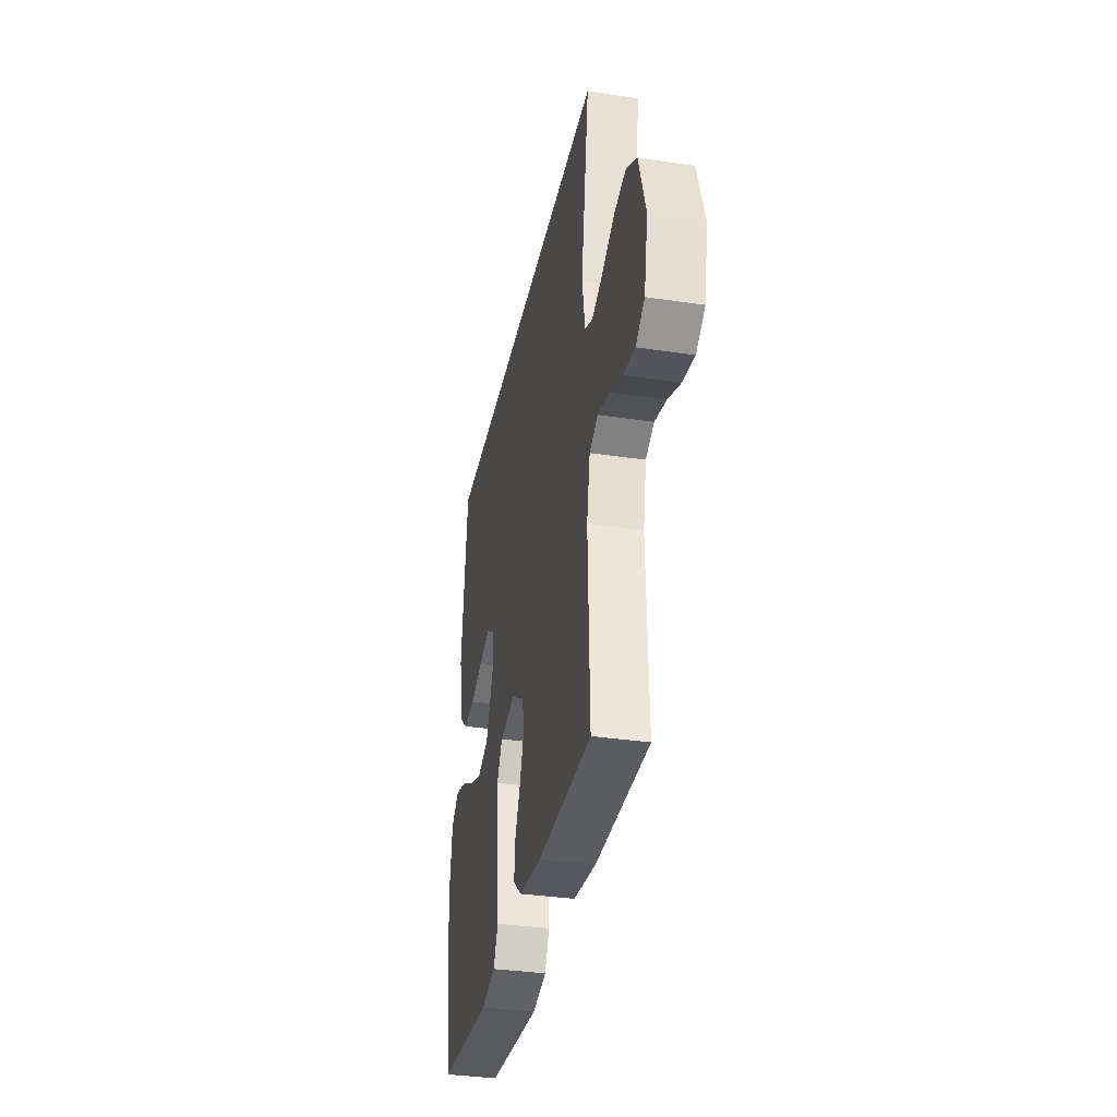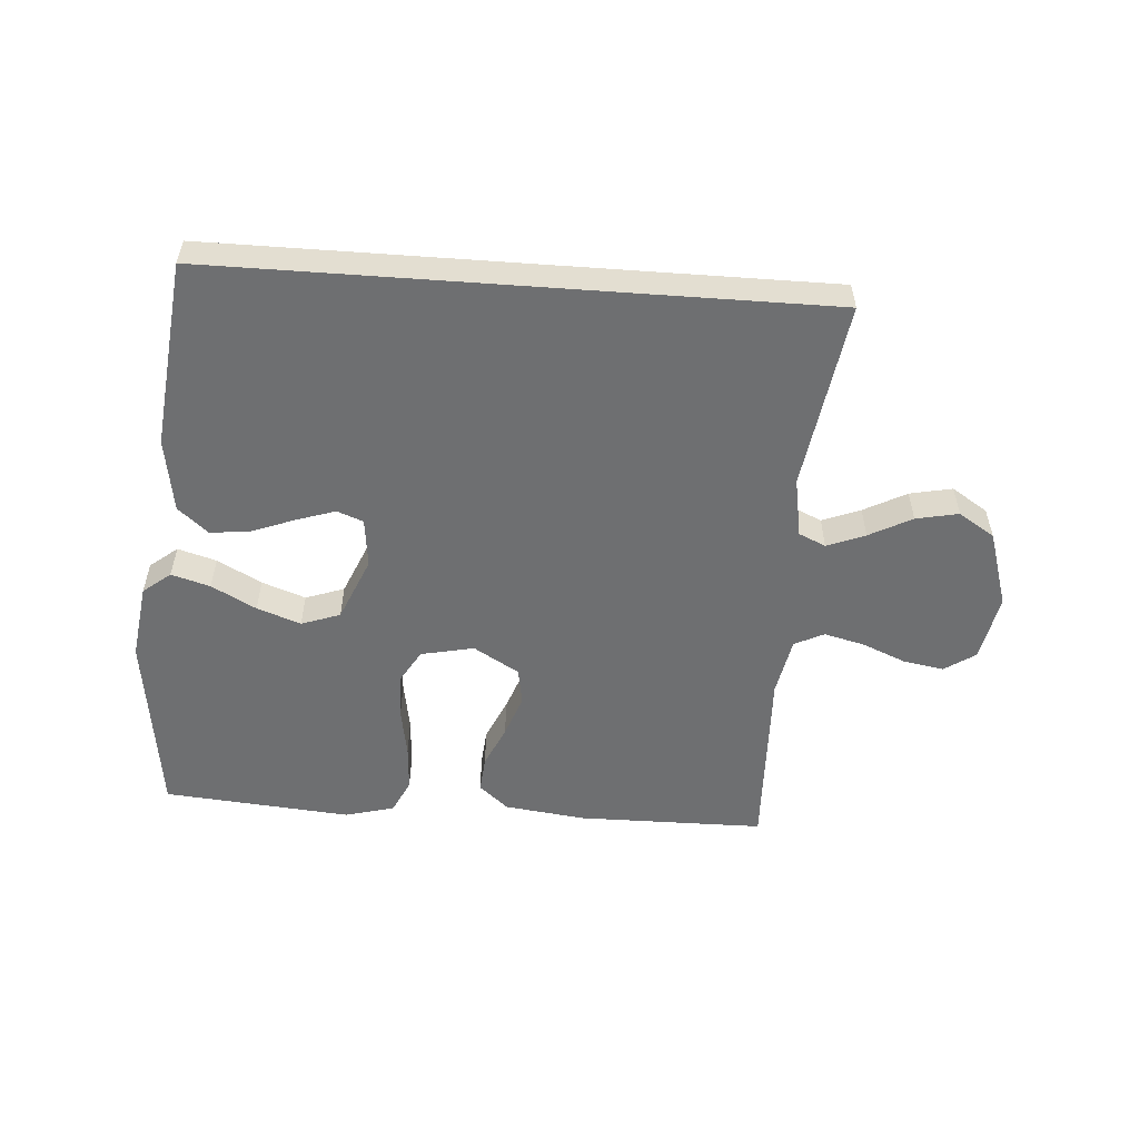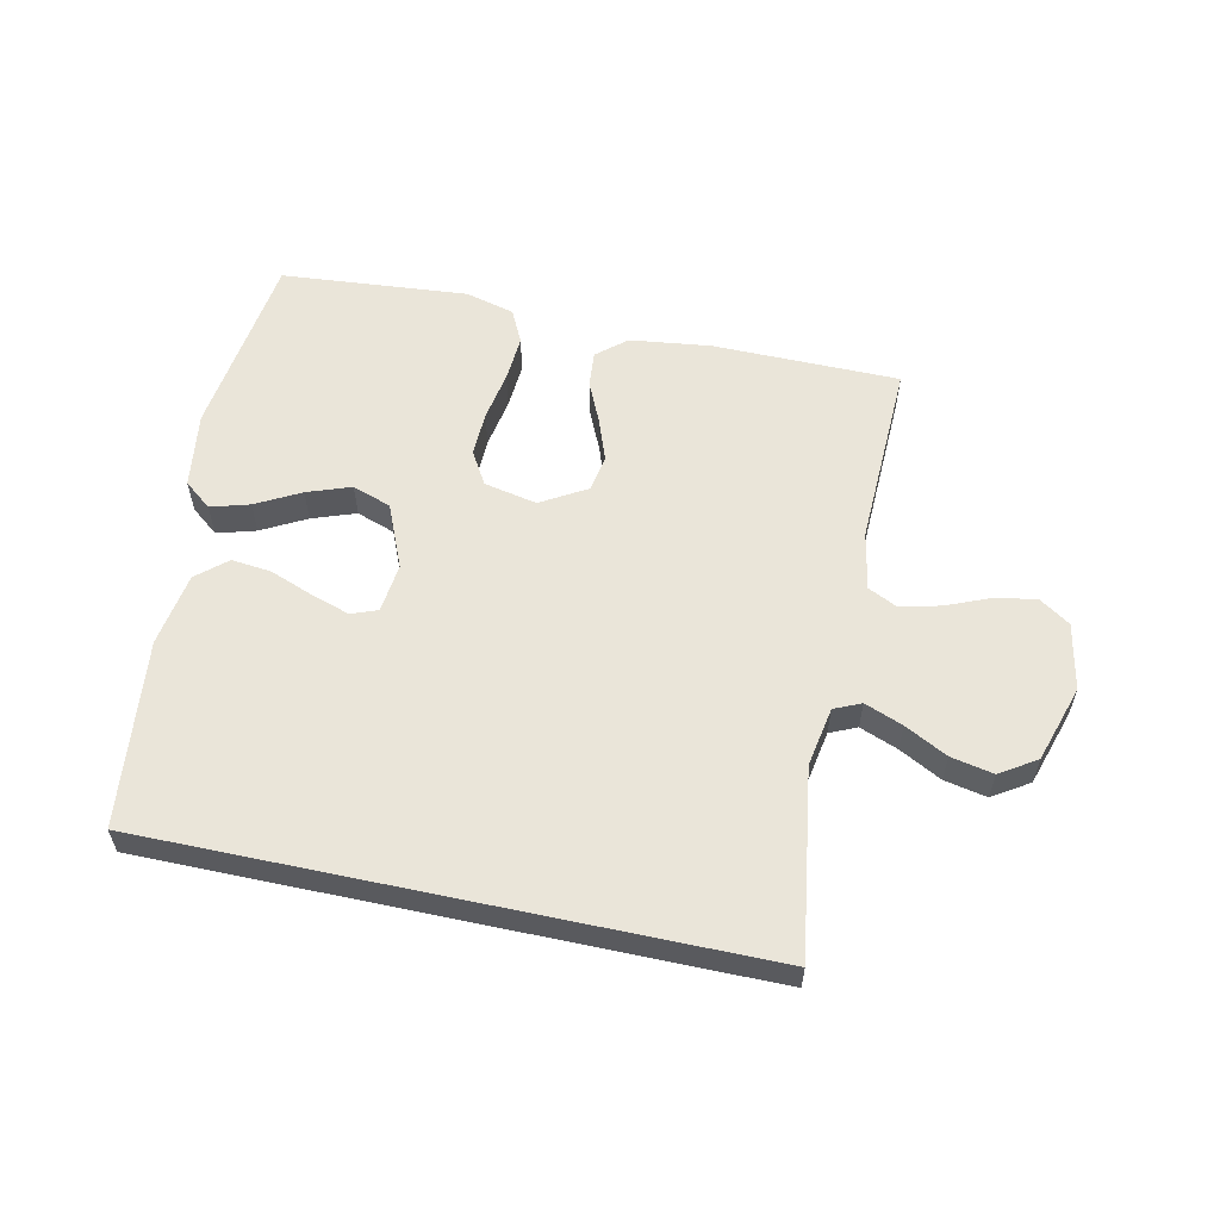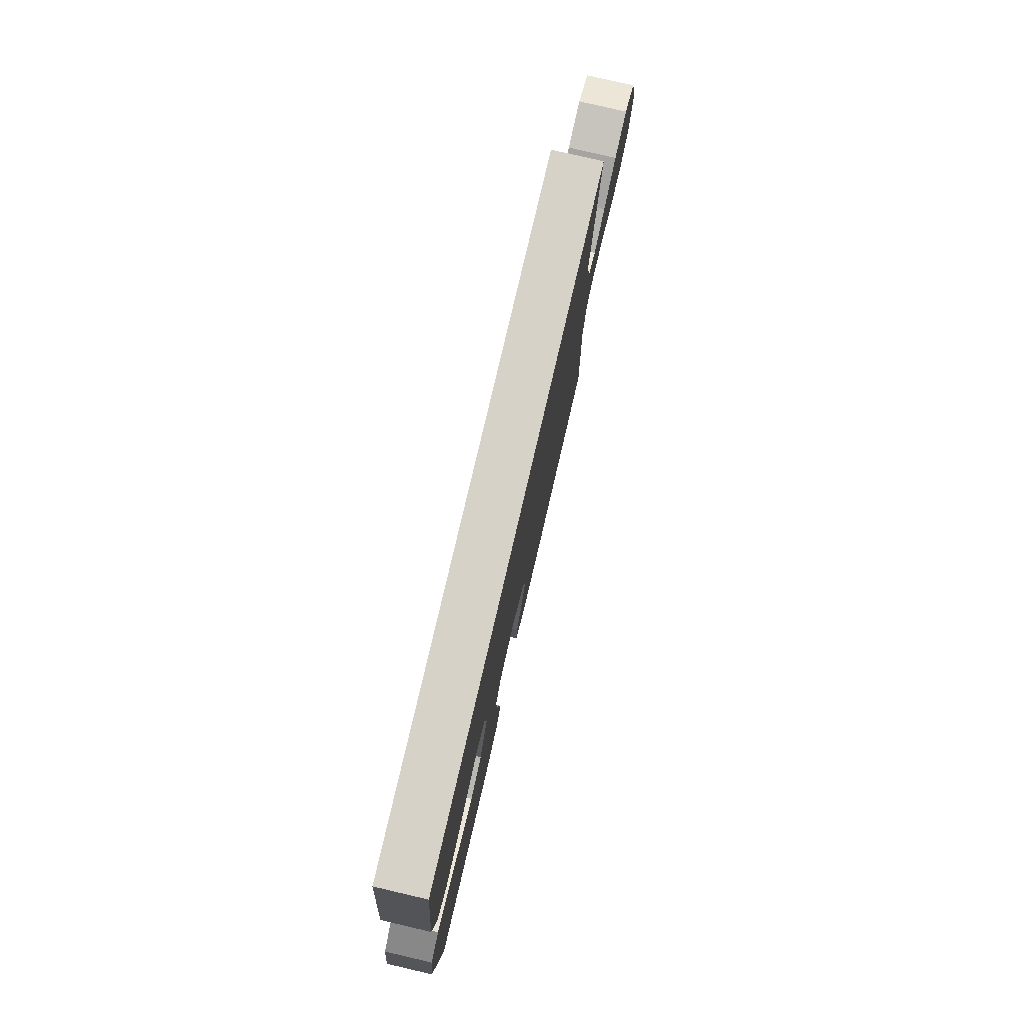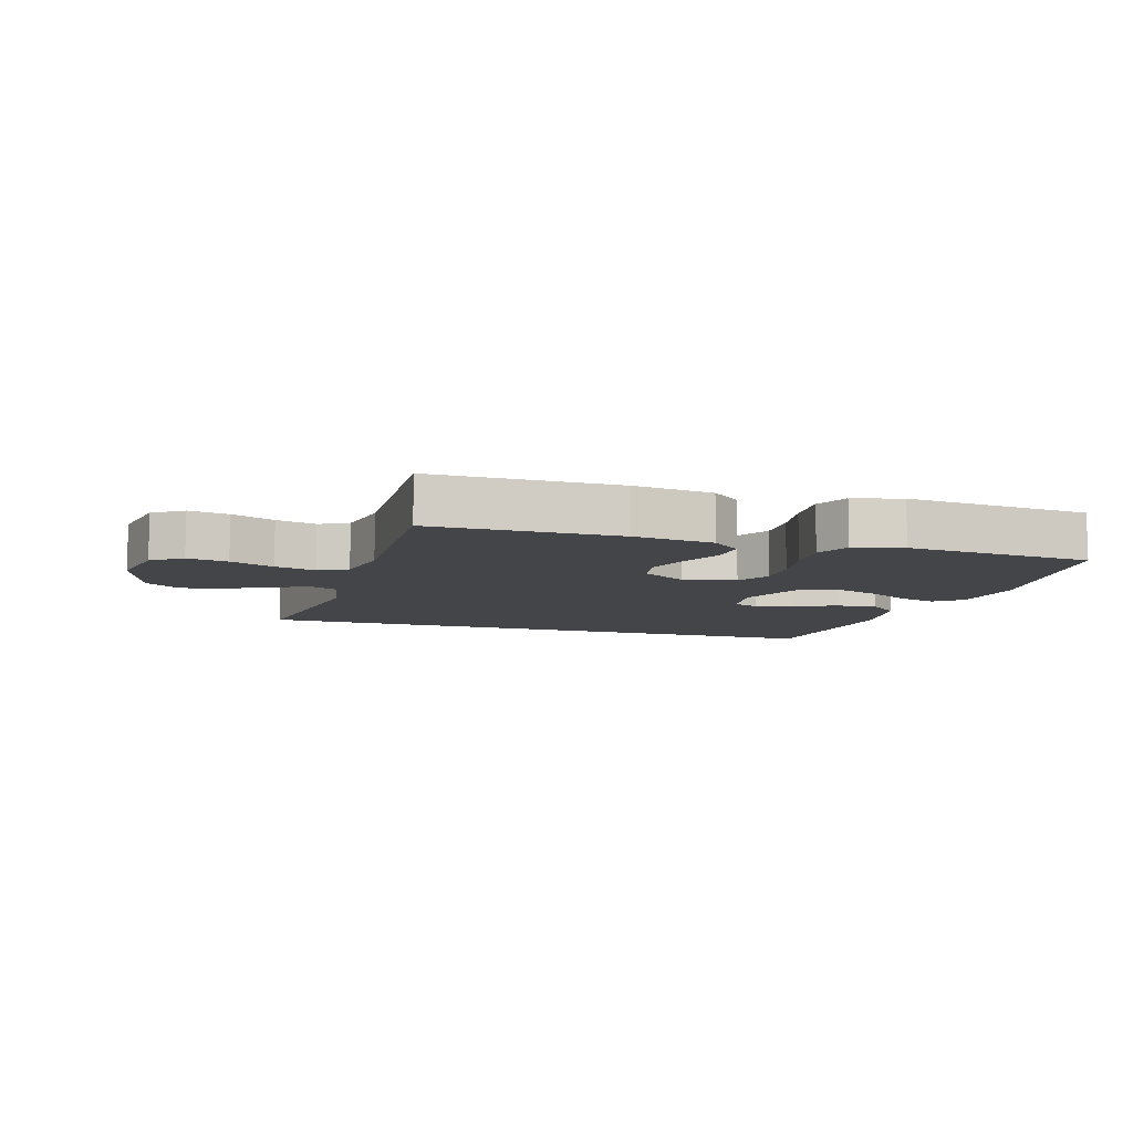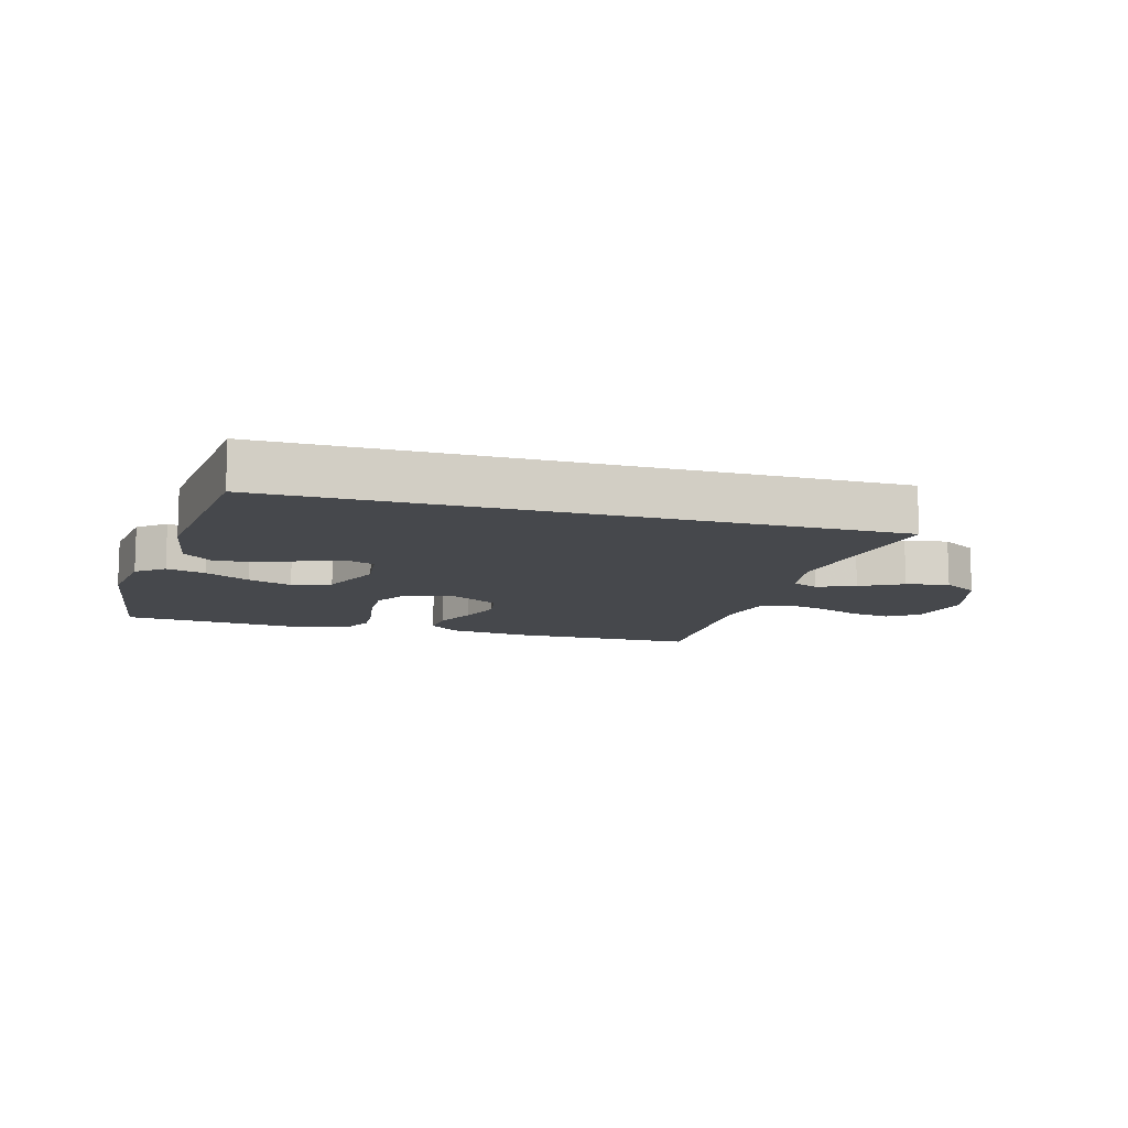
<metadata>
{"format":"obj","ext":"obj","renderer":"f3d","projection":"perspective","resolution":1024,"background":"white","views":[{"elev":-34.4,"azim":78.6,"up":"+Z"},{"elev":-54.6,"azim":-4.2,"up":"+Y"},{"elev":57.9,"azim":12.1,"up":"+Y"},{"elev":78.1,"azim":-76.9,"up":"+Z"},{"elev":-8.9,"azim":163.2,"up":"+Y"},{"elev":-11.2,"azim":-15.7,"up":"+Y"}]}
</metadata>
<code>
v -0.451 0.07 0.5
v 0.516 0.07 0.5
v 0.471 0.07 0.2
v 0.488 0.07 0.105
v 0.531 0.07 0.086
v 0.592 0.07 0.11
v 0.66 0.07 0.146
v 0.728 0.07 0.16
v 0.786 0.07 0.123
v 0.825 0.07 0
v 0.804 0.07 -0.107
v 0.755 0.07 -0.14
v 0.69 0.07 -0.129
v 0.62 0.07 -0.1
v 0.555 0.07 -0.084
v 0.508 0.07 -0.107
v 0.49 0.07 -0.2
v 0.5 0.07 -0.5
v 0.2 0.07 -0.503
v 0.071 0.07 -0.487
v 0.024 0.07 -0.447
v 0.029 0.07 -0.389
v 0.059 0.07 -0.322
v 0.083 0.07 -0.255
v 0.073 0.07 -0.196
v 0 0.07 -0.153
v -0.085 0.07 -0.171
v -0.116 0.07 -0.224
v -0.114 0.07 -0.296
v -0.1 0.07 -0.376
v -0.095 0.07 -0.45
v -0.121 0.07 -0.504
v -0.2 0.07 -0.525
v -0.5 0.07 -0.5
v -0.54 0.07 -0.2
v -0.523 0.07 -0.078
v -0.479 0.07 -0.043
v -0.417 0.07 -0.061
v -0.346 0.07 -0.099
v -0.276 0.07 -0.124
v -0.214 0.07 -0.102
v -0.171 0.07 0
v -0.18 0.07 0.079
v -0.222 0.07 0.095
v -0.283 0.07 0.075
v -0.353 0.07 0.048
v -0.417 0.07 0.041
v -0.465 0.07 0.082
v -0.484 0.07 0.2
v -0.451 0 0.5
v 0.516 0 0.5
v 0.471 0 0.2
v 0.488 0 0.105
v 0.531 0 0.086
v 0.592 0 0.11
v 0.66 0 0.146
v 0.728 0 0.16
v 0.786 0 0.123
v 0.825 0 0
v 0.804 0 -0.107
v 0.755 0 -0.14
v 0.69 0 -0.129
v 0.62 0 -0.1
v 0.555 0 -0.084
v 0.508 0 -0.107
v 0.49 0 -0.2
v 0.5 0 -0.5
v 0.2 0 -0.503
v 0.071 0 -0.487
v 0.024 0 -0.447
v 0.029 0 -0.389
v 0.059 0 -0.322
v 0.083 0 -0.255
v 0.073 0 -0.196
v 0 0 -0.153
v -0.085 0 -0.171
v -0.116 0 -0.224
v -0.114 0 -0.296
v -0.1 0 -0.376
v -0.095 0 -0.45
v -0.121 0 -0.504
v -0.2 0 -0.525
v -0.5 0 -0.5
v -0.54 0 -0.2
v -0.523 0 -0.078
v -0.479 0 -0.043
v -0.417 0 -0.061
v -0.346 0 -0.099
v -0.276 0 -0.124
v -0.214 0 -0.102
v -0.171 0 0
v -0.18 0 0.079
v -0.222 0 0.095
v -0.283 0 0.075
v -0.353 0 0.048
v -0.417 0 0.041
v -0.465 0 0.082
v -0.484 0 0.2
f 49 1 2
f 48 49 2
f 47 48 2
f 46 47 2
f 45 46 2
f 44 45 2
f 43 44 2 3
f 42 43 3 4
f 41 42 4 5
f 40 41 5
f 37 38 39
f 36 37 39
f 35 36 39
f 34 35 39
f 33 34 39
f 32 33 39
f 31 32 39
f 30 31 39
f 29 30 39
f 28 29 39 40
f 27 28 40
f 26 27 40 5
f 21 22 23
f 20 21 23
f 19 20 23
f 18 19 23
f 17 18 23
f 16 17 23 24
f 15 16 24 25
f 12 13 14
f 11 12 14
f 10 11 14
f 9 10 14
f 8 9 14
f 7 8 14
f 6 7 14
f 6 14 15
f 15 25 26
f 6 15 26
f 5 6 26
f 51 50 98
f 51 98 97
f 51 97 96
f 51 96 95
f 51 95 94
f 51 94 93
f 52 51 93 92
f 53 52 92 91
f 54 53 91 90
f 54 90 89
f 88 87 86
f 88 86 85
f 88 85 84
f 88 84 83
f 88 83 82
f 88 82 81
f 88 81 80
f 88 80 79
f 88 79 78
f 89 88 78 77
f 89 77 76
f 54 89 76 75
f 72 71 70
f 72 70 69
f 72 69 68
f 72 68 67
f 72 67 66
f 73 72 66 65
f 74 73 65 64
f 63 62 61
f 63 61 60
f 63 60 59
f 63 59 58
f 63 58 57
f 63 57 56
f 63 56 55
f 64 63 55
f 75 74 64
f 75 64 55
f 75 55 54
f 1 50 51 2
f 2 51 52 3
f 3 52 53 4
f 4 53 54 5
f 5 54 55 6
f 6 55 56 7
f 7 56 57 8
f 8 57 58 9
f 9 58 59 10
f 10 59 60 11
f 11 60 61 12
f 12 61 62 13
f 13 62 63 14
f 14 63 64 15
f 15 64 65 16
f 16 65 66 17
f 17 66 67 18
f 18 67 68 19
f 19 68 69 20
f 20 69 70 21
f 21 70 71 22
f 22 71 72 23
f 23 72 73 24
f 24 73 74 25
f 25 74 75 26
f 26 75 76 27
f 27 76 77 28
f 28 77 78 29
f 29 78 79 30
f 30 79 80 31
f 31 80 81 32
f 32 81 82 33
f 33 82 83 34
f 34 83 84 35
f 35 84 85 36
f 36 85 86 37
f 37 86 87 38
f 38 87 88 39
f 39 88 89 40
f 40 89 90 41
f 41 90 91 42
f 42 91 92 43
f 43 92 93 44
f 44 93 94 45
f 45 94 95 46
f 46 95 96 47
f 47 96 97 48
f 48 97 98 49
f 49 98 50 1

</code>
